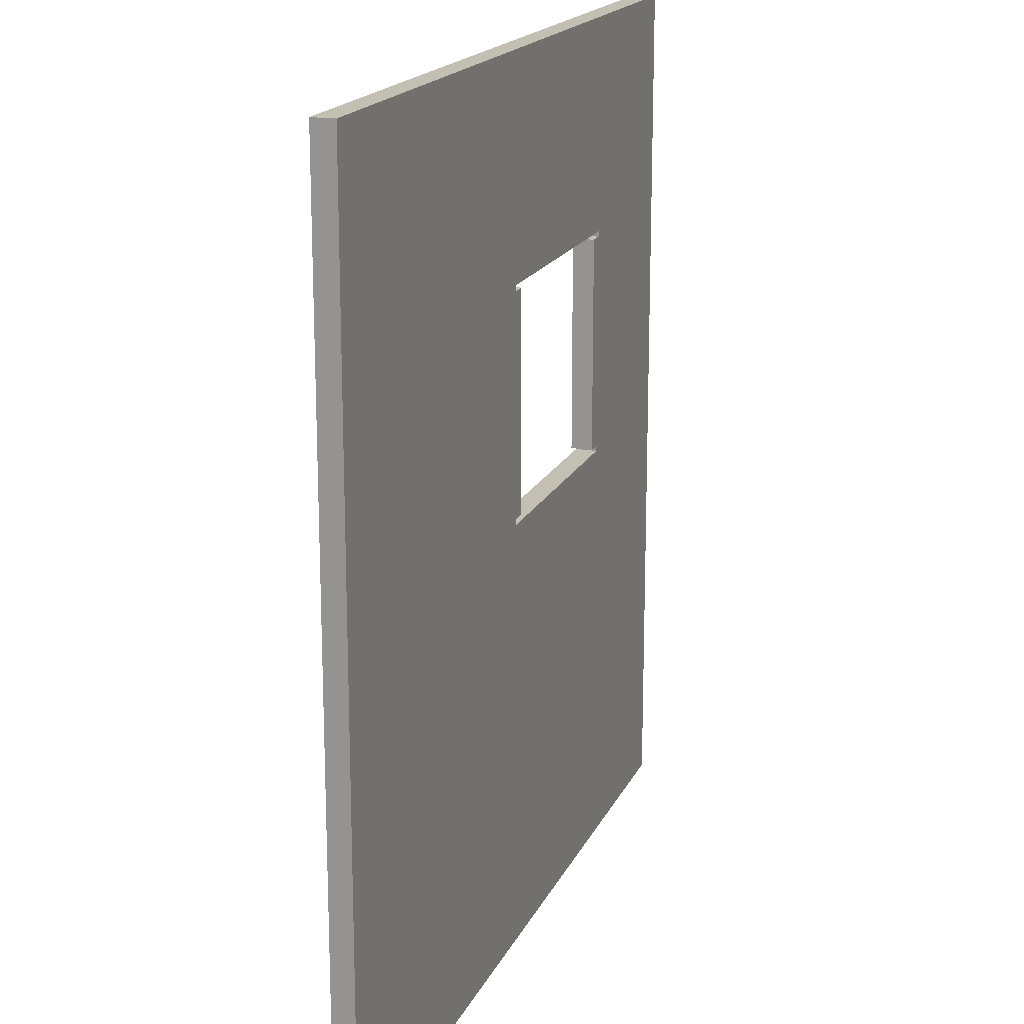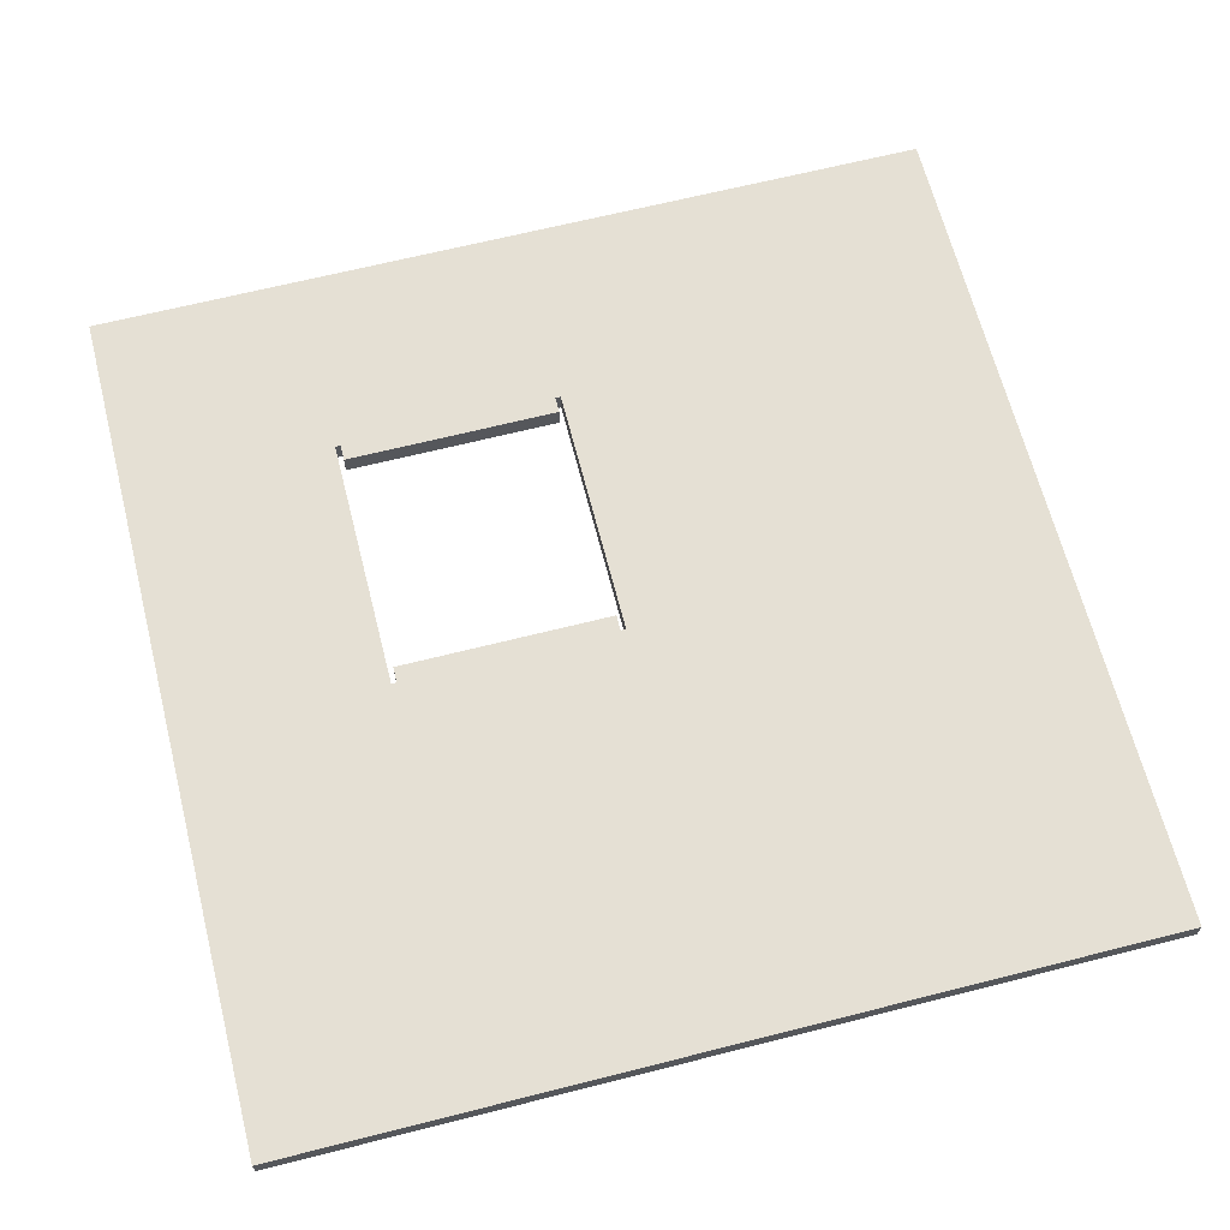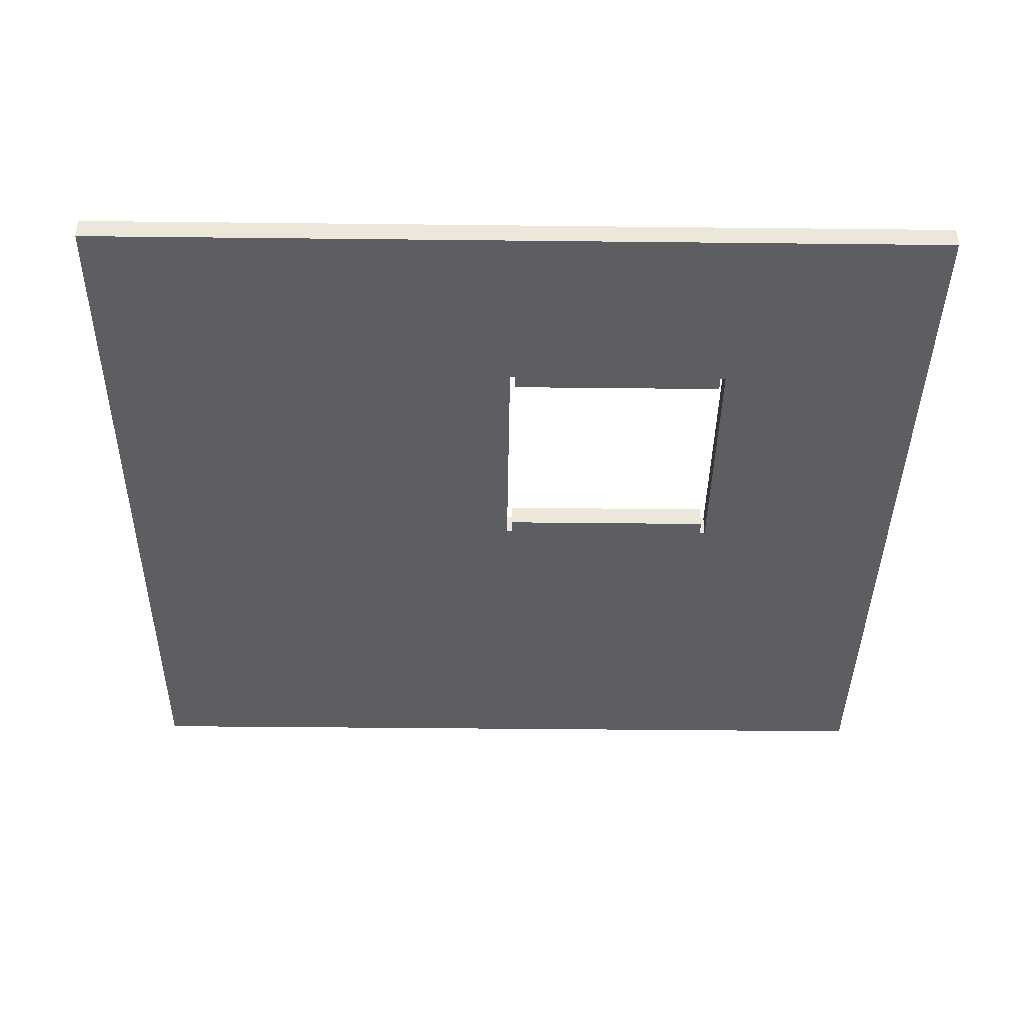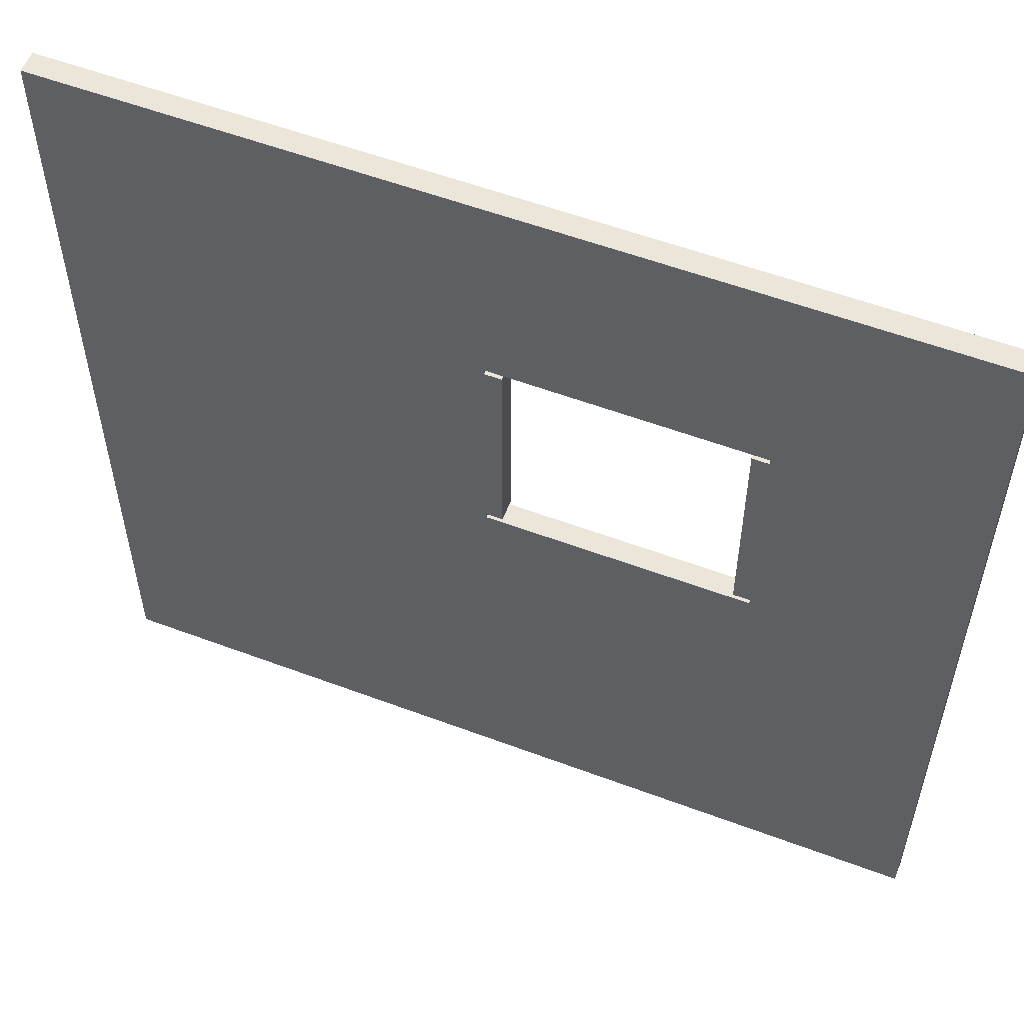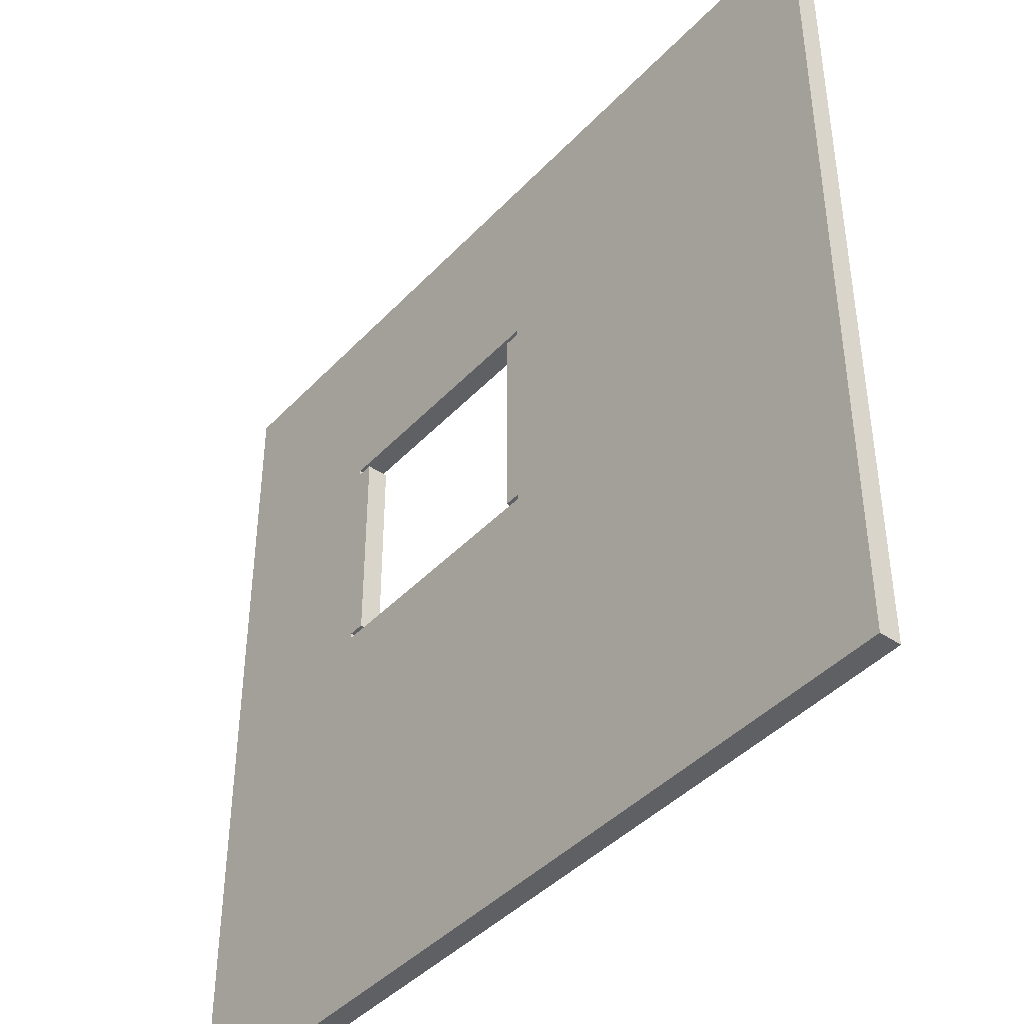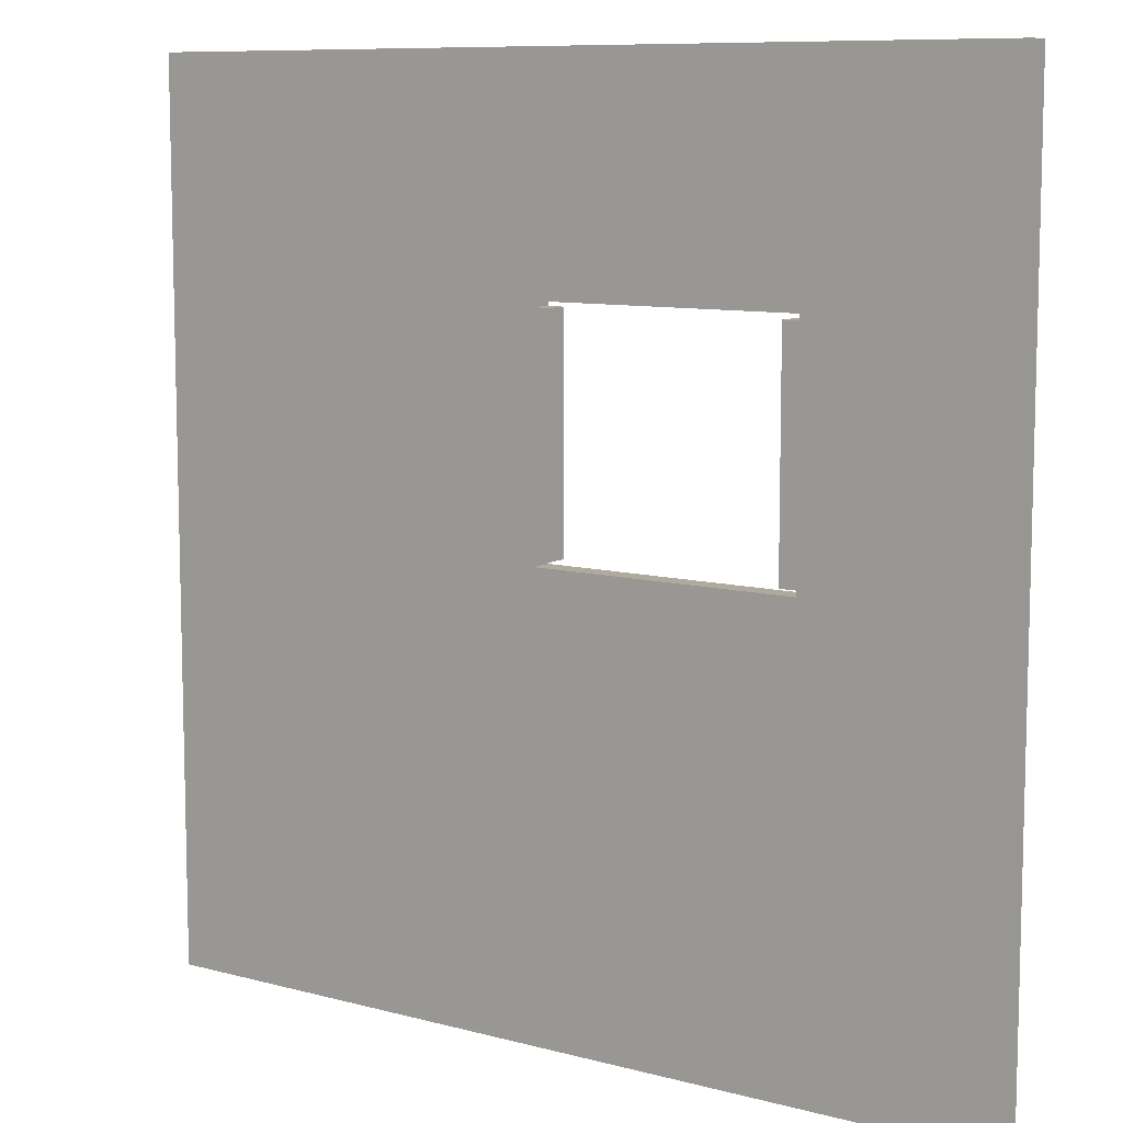
<metadata>
{"format":"obj","ext":"obj","renderer":"f3d","projection":"perspective","resolution":1024,"background":"white","views":[{"elev":17.7,"azim":108.6,"up":"+Z"},{"elev":65.5,"azim":75.7,"up":"+Y"},{"elev":-39.3,"azim":-90.8,"up":"+Y"},{"elev":56.0,"azim":-158.5,"up":"+Z"},{"elev":-42.6,"azim":50.8,"up":"+Z"},{"elev":9.2,"azim":-144.7,"up":"+Z"}]}
</metadata>
<code>
o stage
v -10 -1 10
v -10 0 10
v -10 -1 -30
v -10 0 -30
v 30 -1 10
v 30 0 10
v 30 -1 -30
v 30 0 -30
v -10 -1 -10.25
v -10 -1 0.25
v -10 0 0.25
v -10 0 -10.25
v 30 -1 0.25
v 30 -1 -10.25
v 30 0 -10.25
v 30 0 0.25
v -1 0 0.25
v -1 0 -10.25
v -1 -1 10
v -1 0 -30
v -1 -1 0.25
v -1 -1 -10.25
v -1 0 10
v -1 -1 -30
v -0.25 -1 -30
v -0.25 0 10
v -0.25 0 -30
v -0.25 -1 10
v -0.25 -1 -10.25
v -0.25 -1 0.25
v -0.25 0 -10.25
v -0.25 0 0.25
v 11 -1 0.25
v 11 -1 -10.25
v 11 0 10
v 11 -1 -30
v 10.25 0 -30
v 10.25 -1 10
v 10.25 -1 -30
v 10.25 0 10
v 10.25 0 -10.25
v 10.25 0 0.25
v 10.25 -1 -10.25
v 10.25 -1 0.25
v 11 0 0.25
v 11 0 -10.25
v 11 -1 10
v 11 0 -30
v -1 0 0
v -1 0 -10
v -1 -1 -10
v -1 -1 0
v 11 -1 0
v 11 -1 -10
v -10 -1 -10
v -10 -1 0
v -10 0 0
v -10 0 -10
v 11 0 -10
v 11 0 0
v 30 -1 0
v 30 -1 -10
v 30 0 -10
v 30 0 0
v -0.25 -1 -10
v -0.25 -1 0
v -0.25 0 -10
v -0.25 0 0
v 10.25 0 -10
v 10.25 0 0
v 10.25 -1 -10
v 10.25 -1 0
f 48 7 36
f 16 5 13
f 23 1 19
f 13 47 33
f 11 23 17
f 26 42 32
f 38 30 44
f 26 38 40
f 37 25 27
f 43 25 39
f 27 41 37
f 4 18 20
f 7 34 36
f 6 47 5
f 8 14 7
f 45 6 16
f 12 3 9
f 37 36 39
f 2 10 1
f 4 24 3
f 41 29 43
f 30 42 44
f 26 19 28
f 51 18 50
f 17 26 32
f 12 55 58
f 11 49 57
f 16 61 64
f 24 9 3
f 49 66 68
f 48 15 8
f 33 60 53
f 13 53 61
f 54 69 59
f 33 38 44
f 20 31 27
f 34 59 46
f 60 16 64
f 25 22 24
f 20 25 24
f 30 19 21
f 32 21 17
f 21 1 10
f 52 10 56
f 36 43 39
f 37 46 48
f 35 38 47
f 42 35 45
f 22 55 9
f 55 52 56
f 53 70 72
f 69 60 59
f 15 59 63
f 59 64 63
f 65 50 67
f 69 72 70
f 65 52 51
f 14 54 34
f 61 54 62
f 44 45 33
f 49 67 50
f 43 46 41
f 53 71 54
f 63 14 15
f 64 62 63
f 58 18 12
f 58 49 50
f 57 10 11
f 58 56 57
f 17 52 49
f 66 67 68
f 22 31 18
f 48 8 7
f 16 6 5
f 23 2 1
f 13 5 47
f 11 2 23
f 26 40 42
f 38 28 30
f 26 28 38
f 37 39 25
f 43 29 25
f 27 31 41
f 4 12 18
f 7 14 34
f 6 35 47
f 8 15 14
f 45 35 6
f 12 4 3
f 37 48 36
f 2 11 10
f 4 20 24
f 41 31 29
f 30 32 42
f 26 23 19
f 51 22 18
f 17 23 26
f 12 9 55
f 11 17 49
f 16 13 61
f 24 22 9
f 49 52 66
f 48 46 15
f 33 45 60
f 13 33 53
f 54 71 69
f 33 47 38
f 20 18 31
f 34 54 59
f 60 45 16
f 25 29 22
f 20 27 25
f 30 28 19
f 32 30 21
f 21 19 1
f 52 21 10
f 36 34 43
f 37 41 46
f 35 40 38
f 42 40 35
f 22 51 55
f 55 51 52
f 53 60 70
f 69 70 60
f 15 46 59
f 59 60 64
f 65 51 50
f 69 71 72
f 65 66 52
f 14 62 54
f 61 53 54
f 44 42 45
f 49 68 67
f 43 34 46
f 53 72 71
f 63 62 14
f 64 61 62
f 58 50 18
f 58 57 49
f 57 56 10
f 58 55 56
f 17 21 52
f 66 65 67
f 22 29 31

</code>
